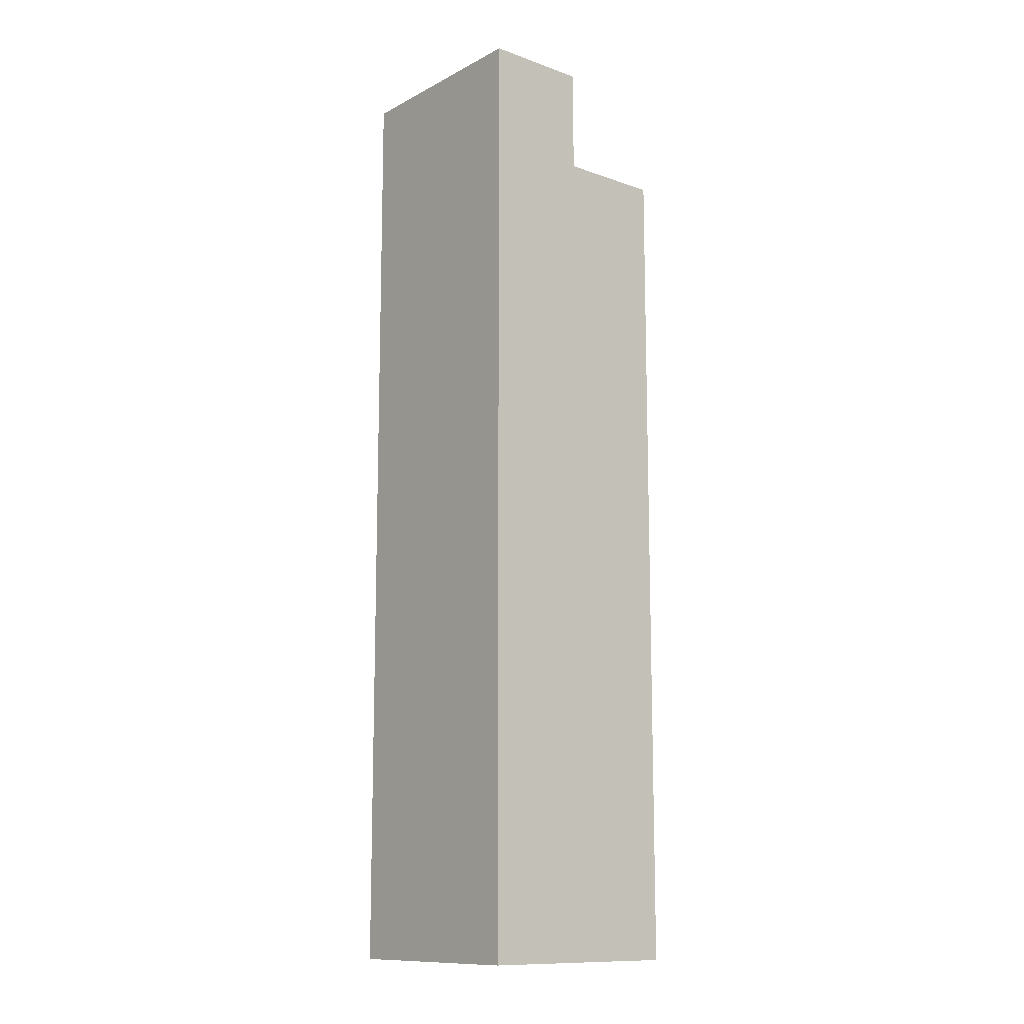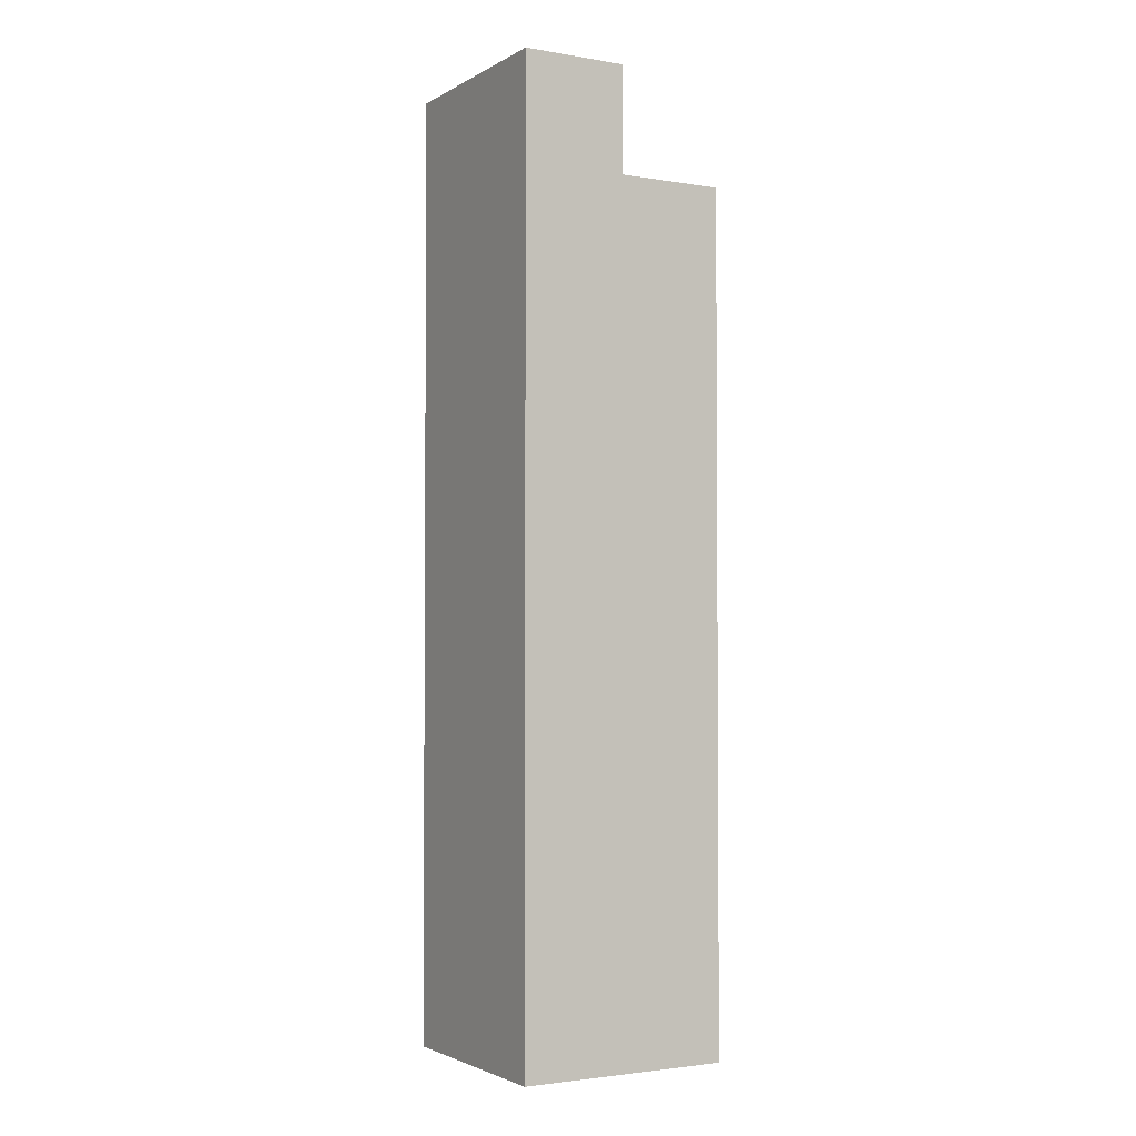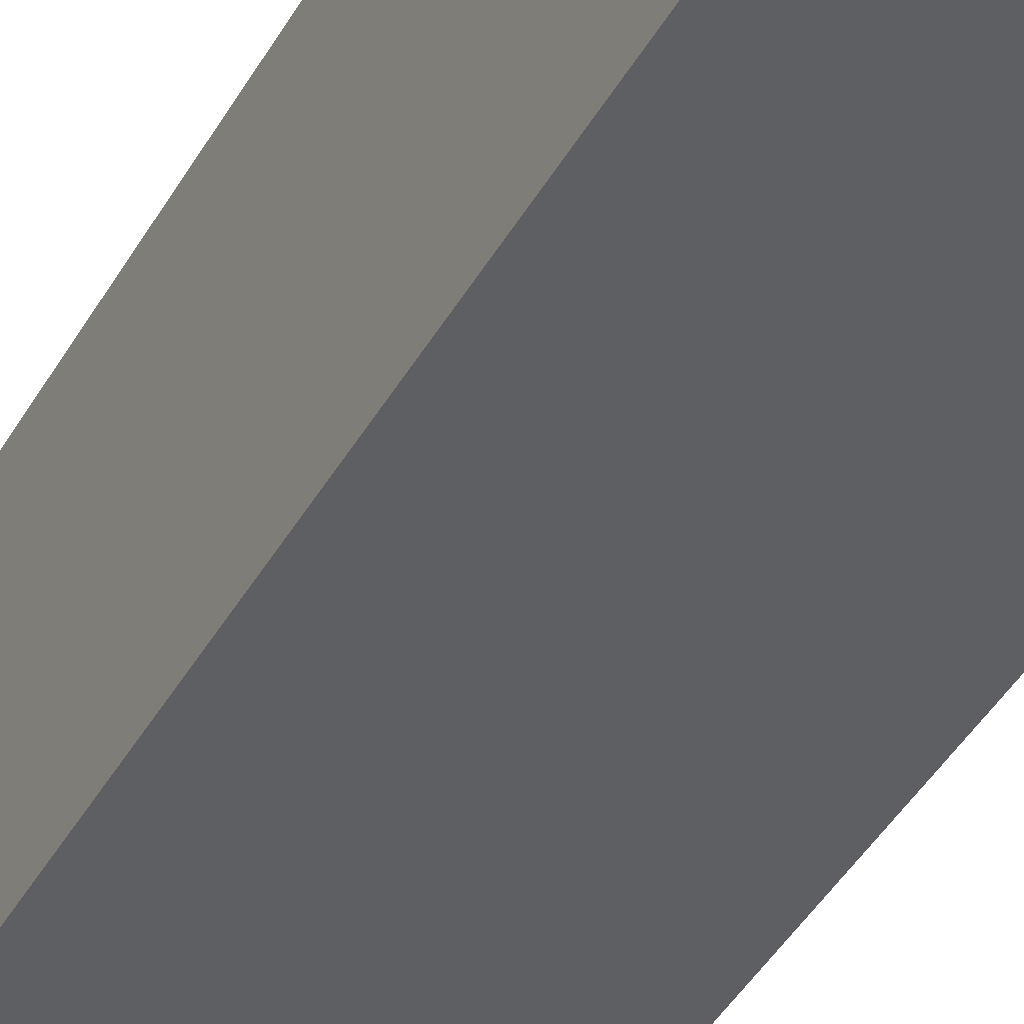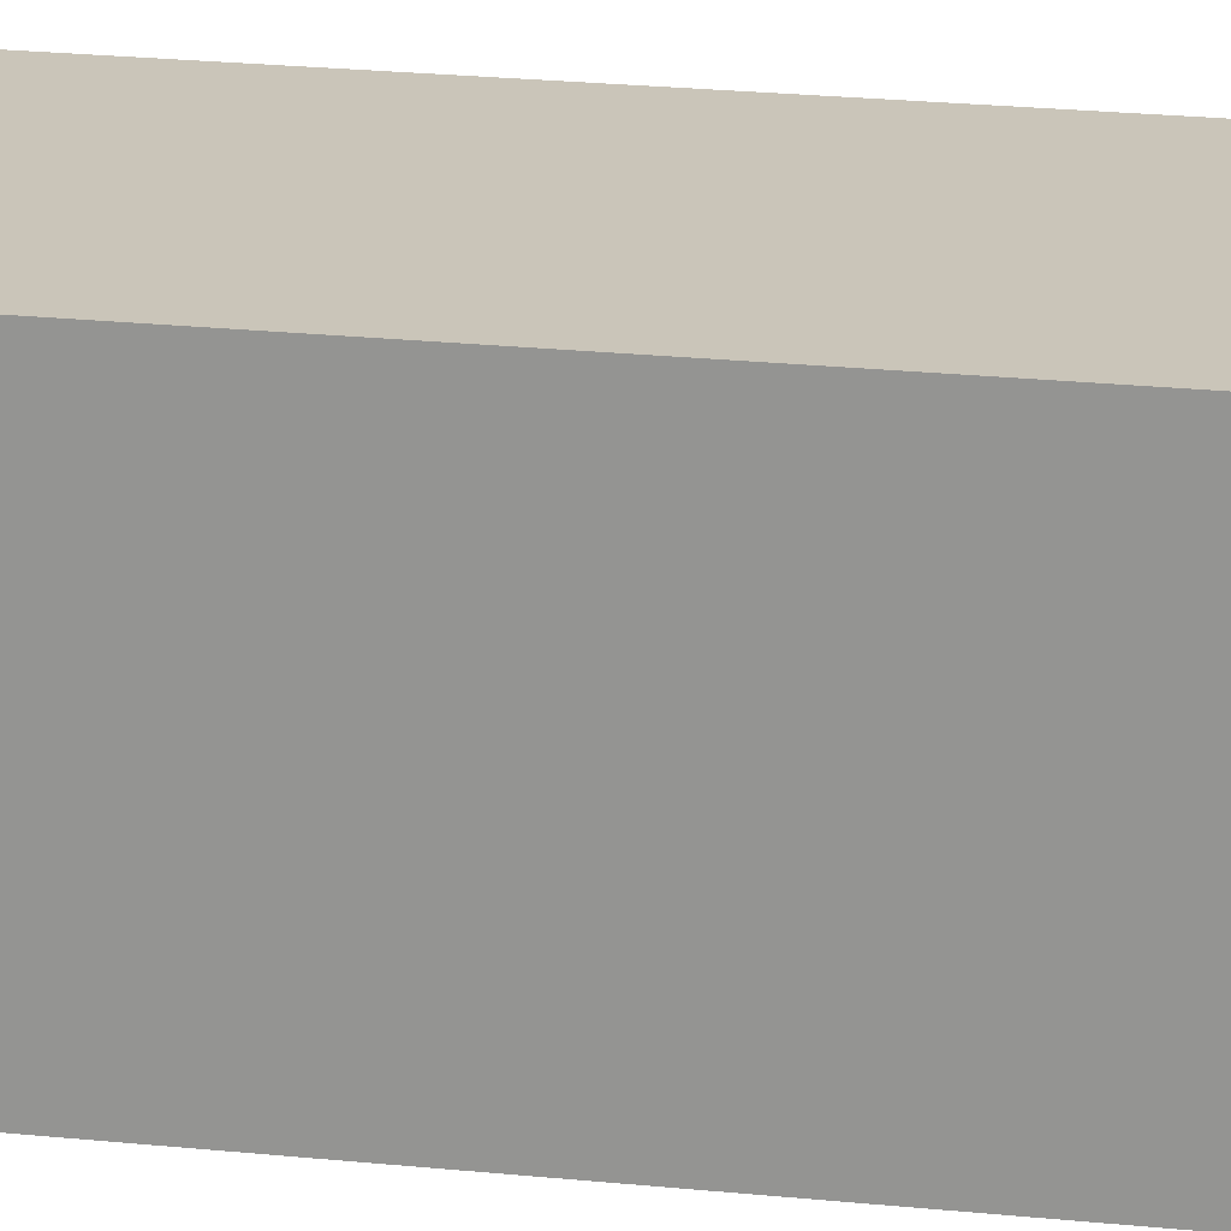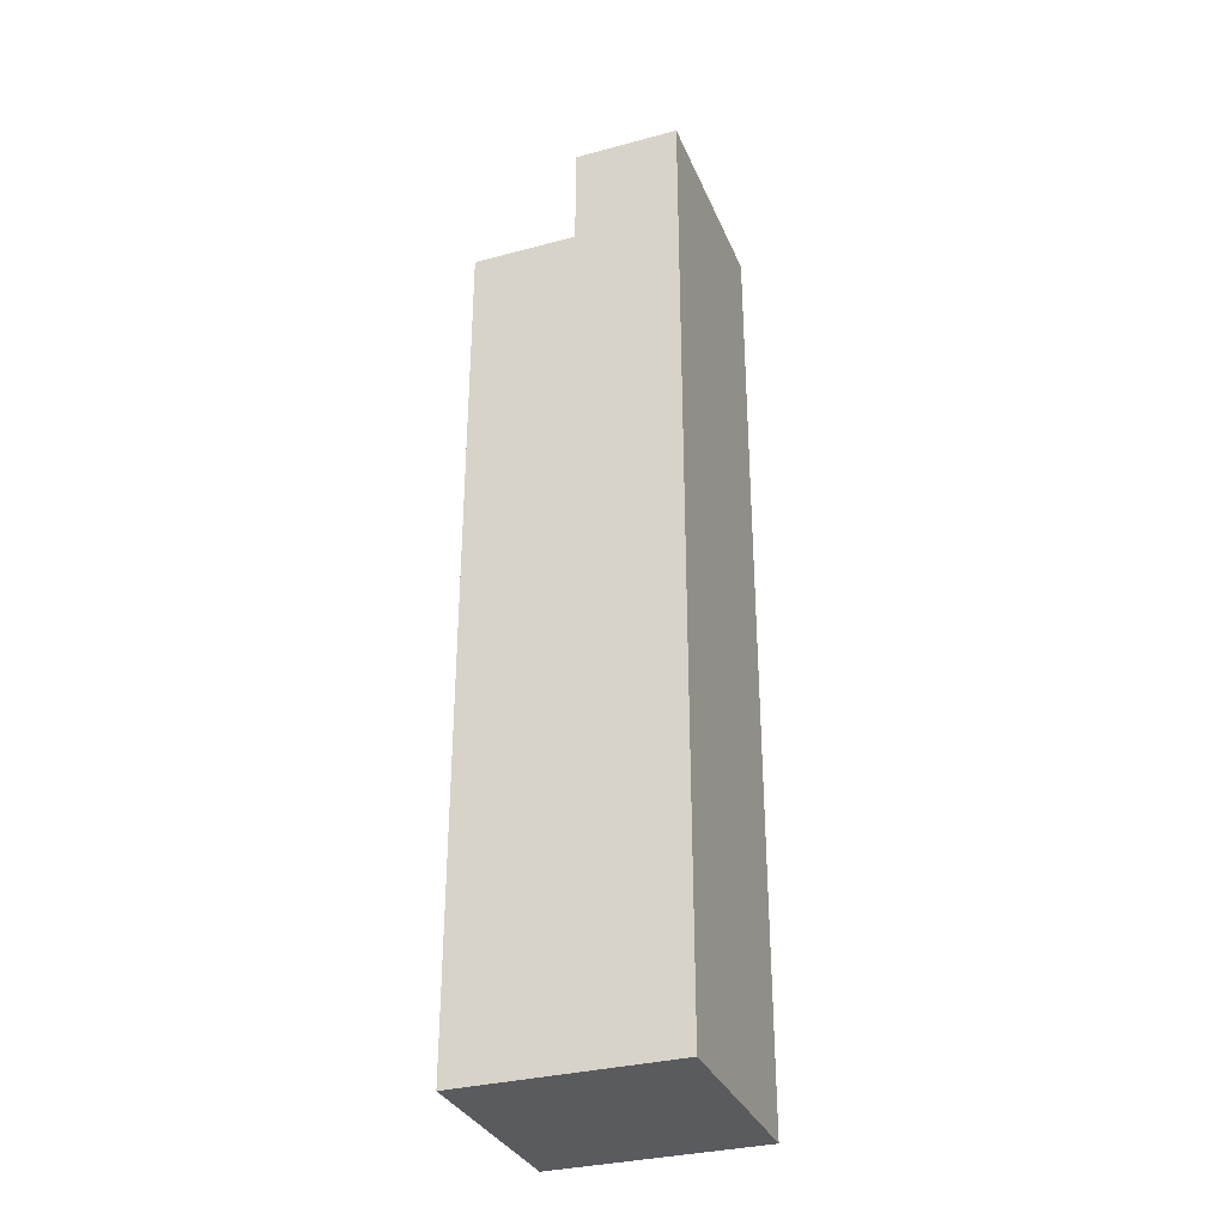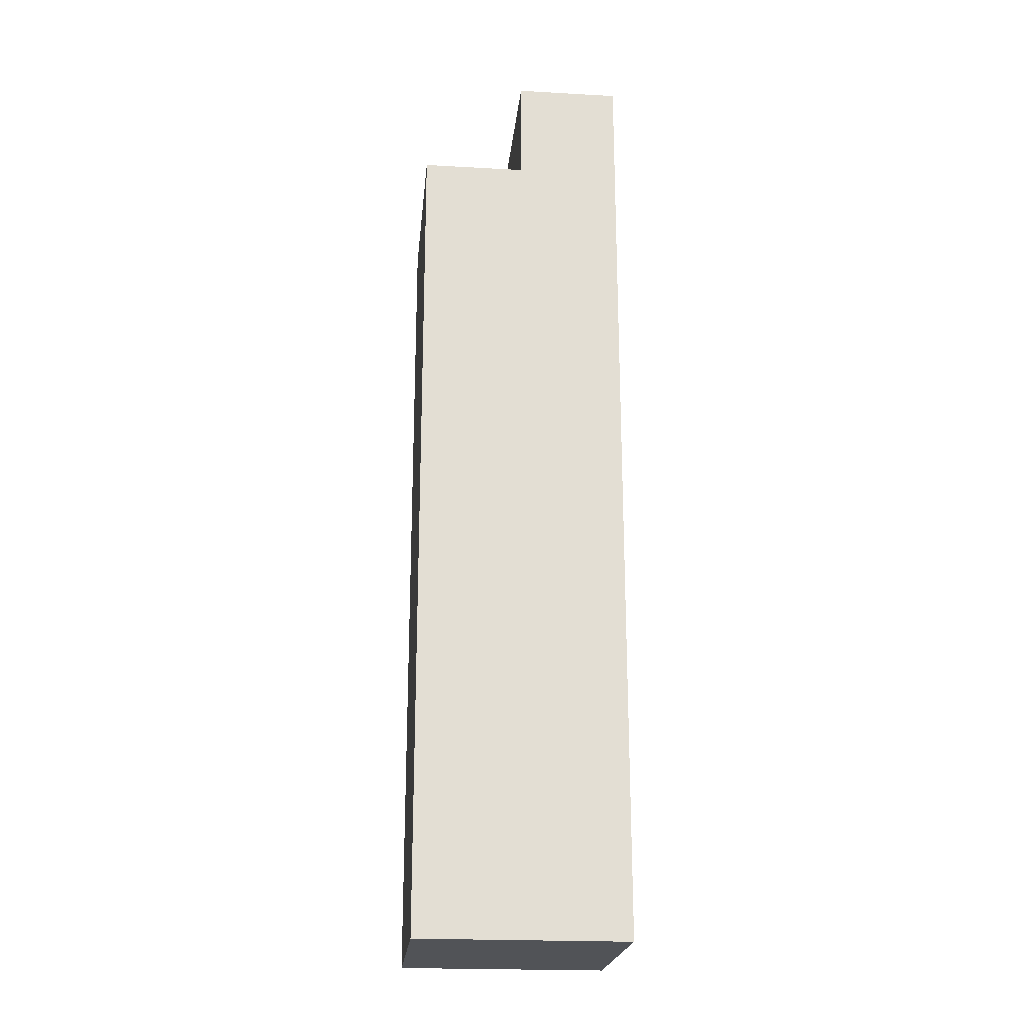
<metadata>
{"format":"obj","ext":"obj","renderer":"f3d","projection":"perspective","resolution":1024,"background":"white","views":[{"elev":-12.1,"azim":-129.7,"up":"+Z"},{"elev":-2.6,"azim":-119.8,"up":"+Z"},{"elev":-41.0,"azim":153.2,"up":"+Y"},{"elev":20.7,"azim":-79.0,"up":"+Y"},{"elev":-32.5,"azim":110.4,"up":"+Z"},{"elev":-21.8,"azim":84.4,"up":"+Z"}]}
</metadata>
<code>
o
v -0.1 0.3 0.3
v -0.1 0.3 0.2
v -0.1 0.3 -0.5
v -0.1 0.4 0.4
v -0.1 0.4 0.3
v -0.1 0.5 0.4
v -0.1 0.5 0.2
v -0.1 0.5 -0.5
v 0.1 0.3 0.3
v 0.1 0.3 0.2
v 0.1 0.3 -0.5
v 0.1 0.4 0.4
v 0.1 0.4 0.3
v 0.1 0.5 0.4
v 0.1 0.5 0.2
v 0.1 0.5 -0.5
v -0.1 0.4 0.4
v -0.1 0.5 0.4
v 0.1 0.4 0.4
v 0.1 0.5 0.4
v -0.1 0.3 0.3
v -0.1 0.4 0.3
v 0.1 0.3 0.3
v 0.1 0.4 0.3
v -0.1 0.3 -0.5
v -0.1 0.5 -0.5
v 0.1 0.3 -0.5
v 0.1 0.5 -0.5
v -0.1 0.3 0.3
v 0.1 0.3 0.3
v -0.1 0.3 0.2
v 0.1 0.3 0.2
v -0.1 0.3 -0.5
v 0.1 0.3 -0.5
v -0.1 0.4 0.4
v 0.1 0.4 0.4
v -0.1 0.4 0.3
v 0.1 0.4 0.3
v -0.1 0.5 0.4
v 0.1 0.5 0.4
v -0.1 0.5 0.2
v 0.1 0.5 0.2
v -0.1 0.5 -0.5
v 0.1 0.5 -0.5
f 5 2 1
f 6 5 4
f 7 3 2
f 7 5 6
f 7 2 5
f 8 3 7
f 9 10 13
f 12 13 14
f 10 11 15
f 14 13 15
f 13 10 15
f 15 11 16
f 19 18 17
f 20 18 19
f 23 22 21
f 24 22 23
f 25 26 27
f 27 26 28
f 31 30 29
f 32 30 31
f 33 32 31
f 34 32 33
f 37 36 35
f 38 36 37
f 39 40 41
f 41 40 42
f 41 42 43
f 43 42 44

</code>
